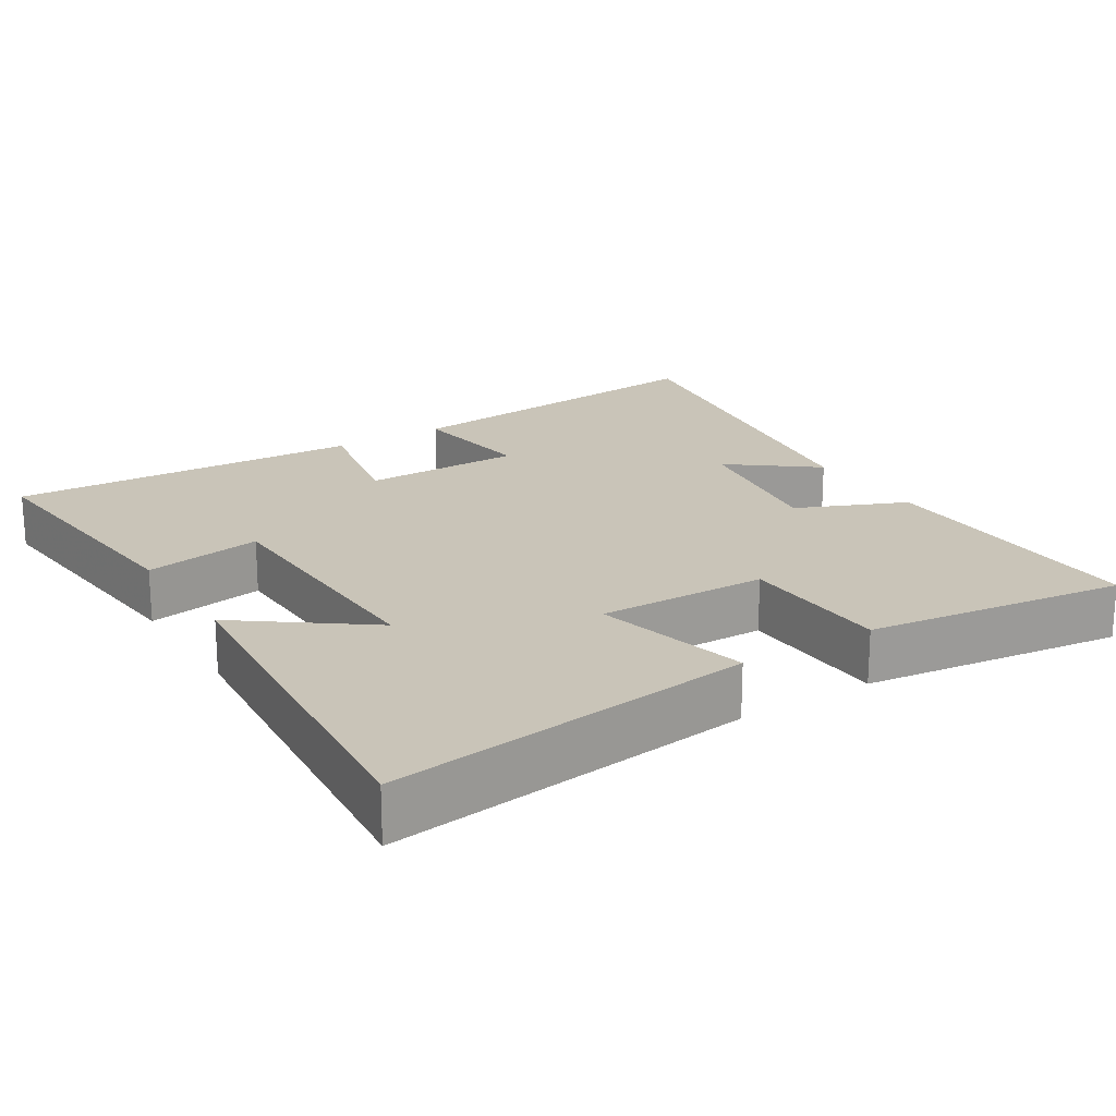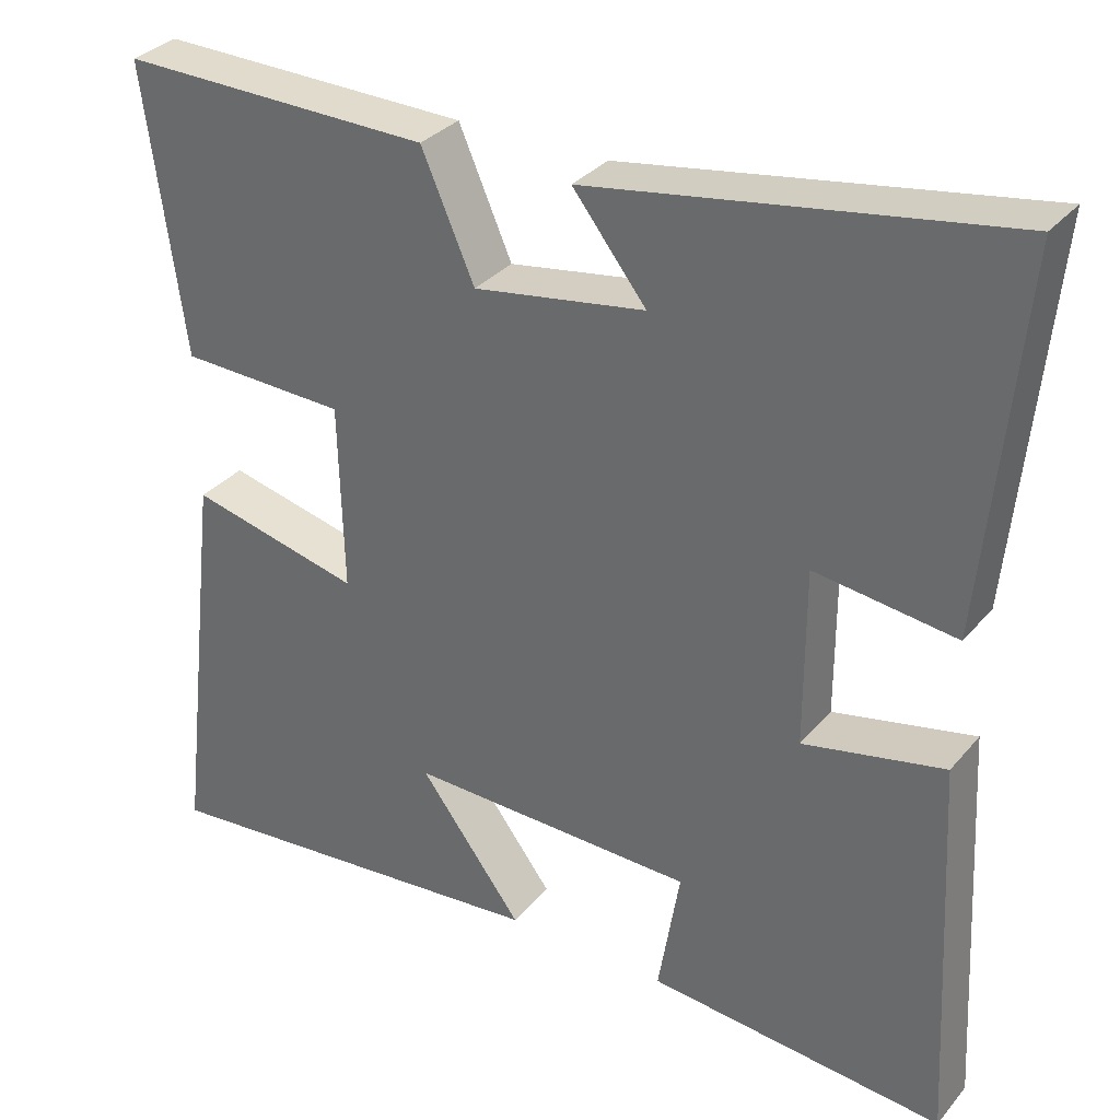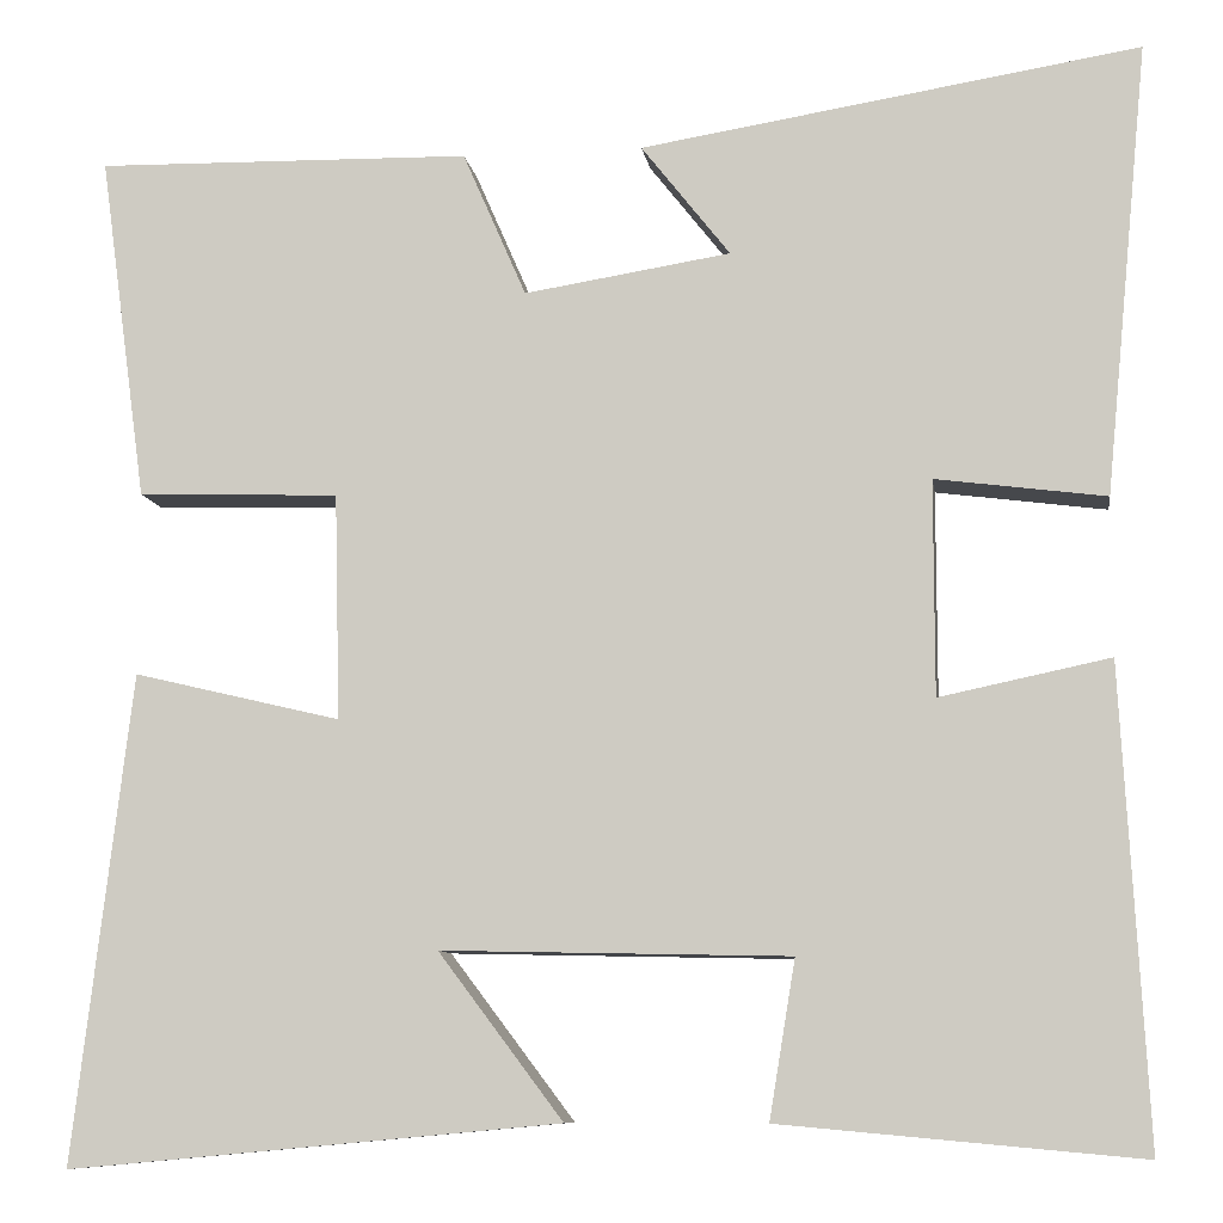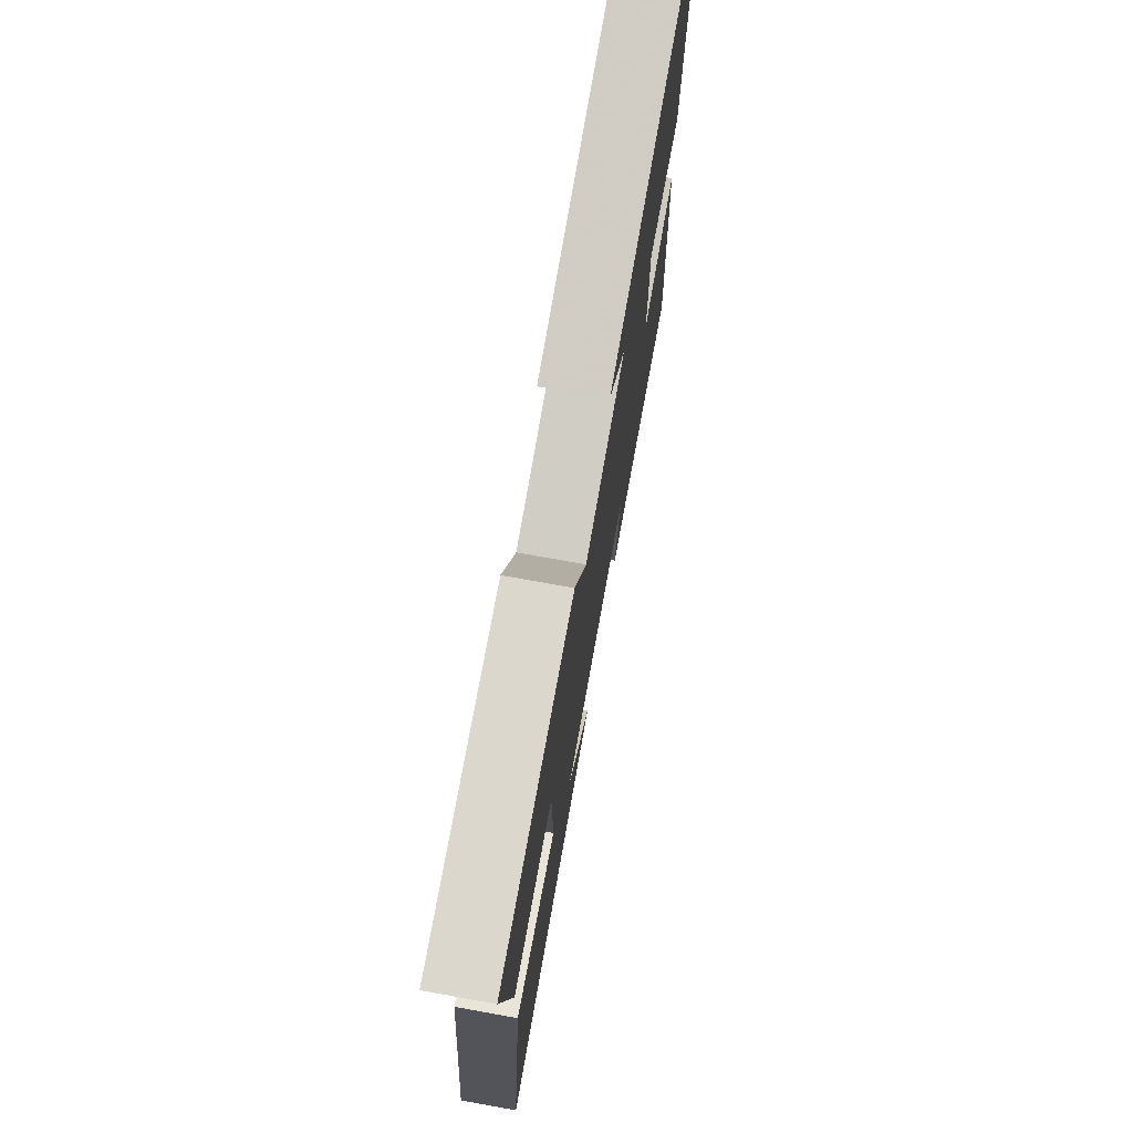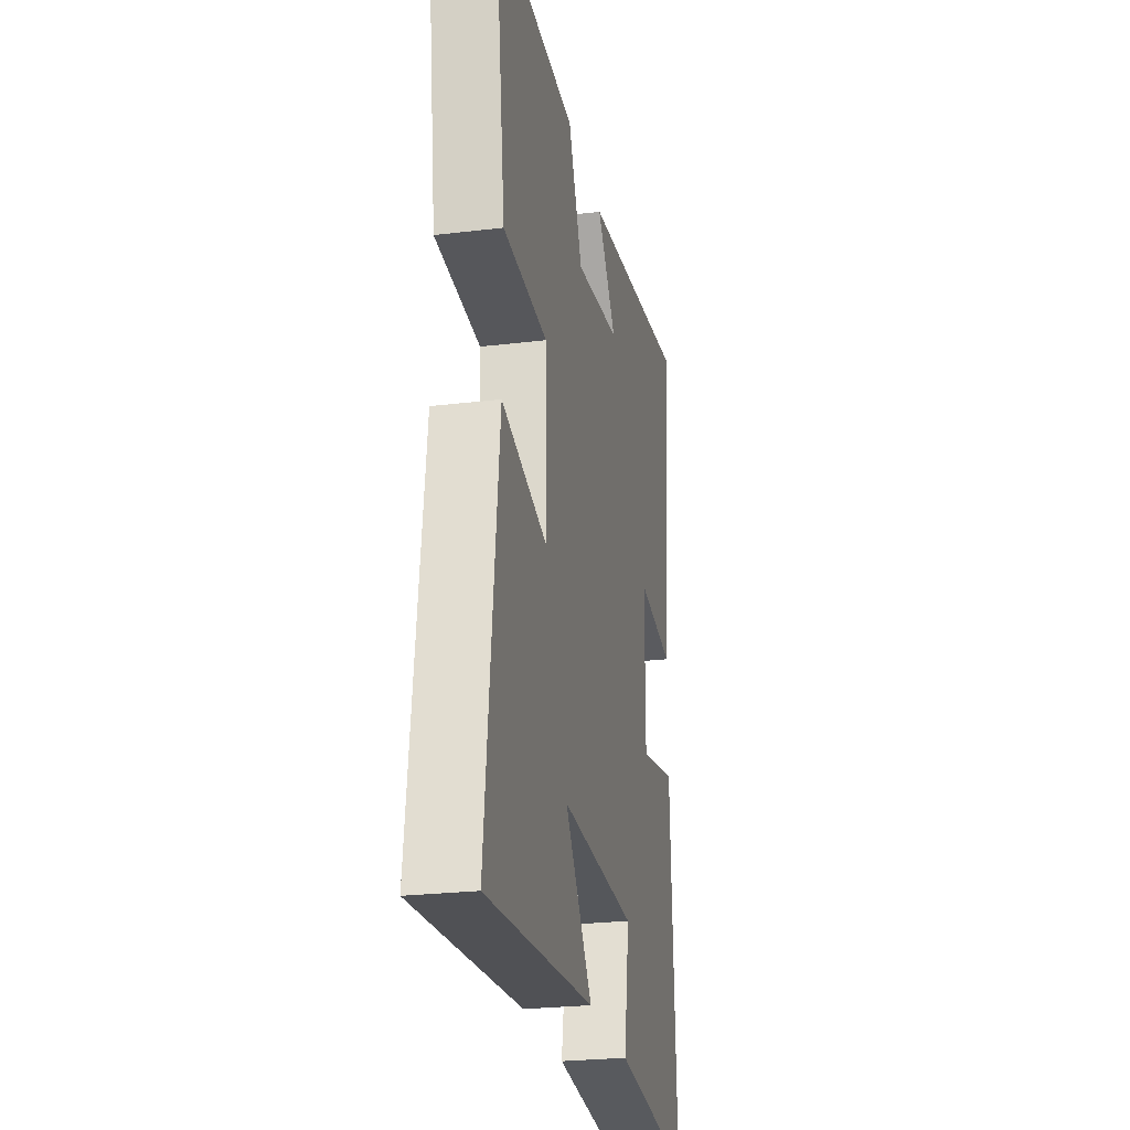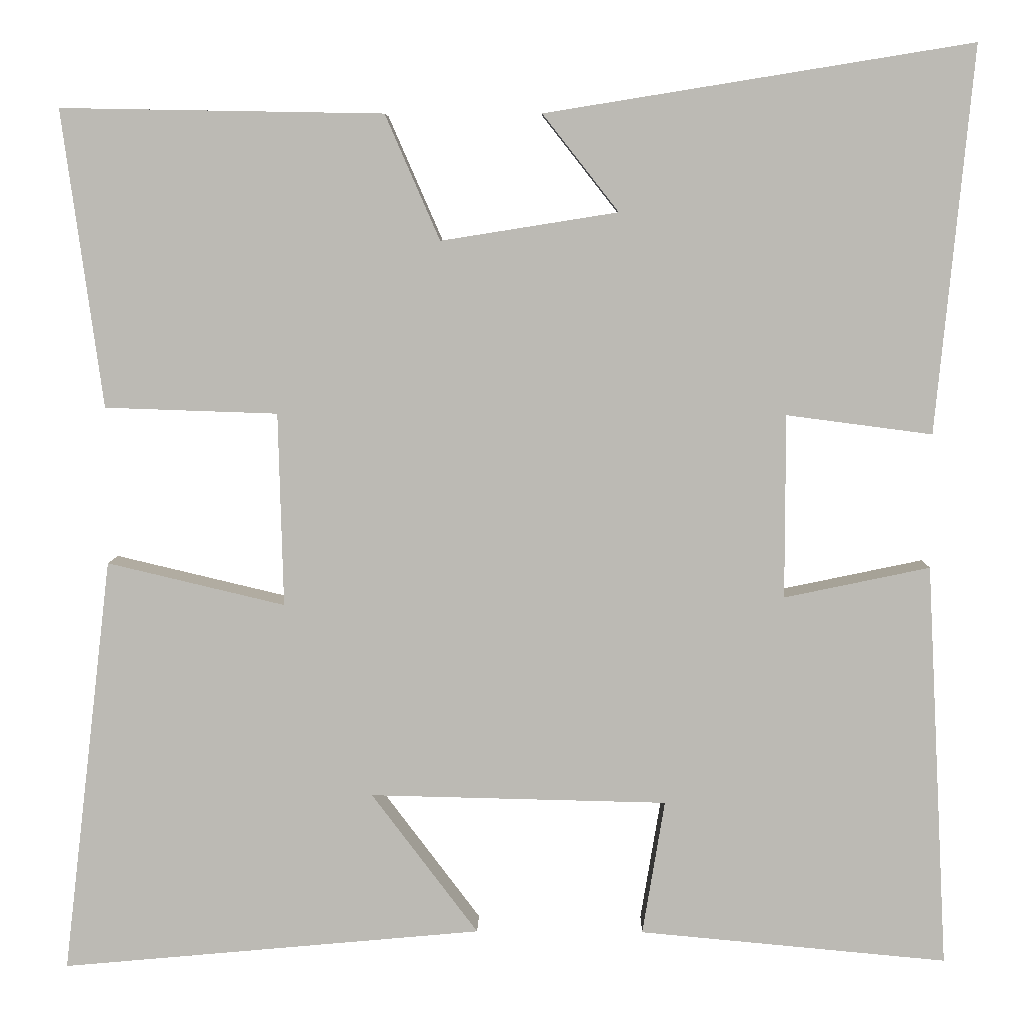
<metadata>
{"format":"obj","ext":"obj","renderer":"f3d","projection":"perspective","resolution":1024,"background":"white","views":[{"elev":20.1,"azim":-122.4,"up":"+Y"},{"elev":32.5,"azim":33.2,"up":"+Z"},{"elev":-9.1,"azim":8.3,"up":"+Z"},{"elev":74.4,"azim":-79.8,"up":"+Z"},{"elev":-25.4,"azim":-79.0,"up":"+Z"},{"elev":6.3,"azim":1.1,"up":"+Z"}]}
</metadata>
<code>
v 0.526 0.07 -0.534
v 0.154 0.07 -0.5
v 0.181 0.07 -0.337
v -0.179 0.07 -0.329
v -0.05 0.07 -0.5
v -0.56 0.07 -0.547
v -0.5 0.07 -0.042
v -0.285 0.07 -0.093
v -0.291 0.07 0.141
v -0.5 0.07 0.148
v -0.549 0.07 0.507
v -0.159 0.07 0.5
v -0.093 0.07 0.349
v 0.121 0.07 0.383
v 0.029 0.07 0.5
v 0.545 0.07 0.583
v 0.5 0.07 0.117
v 0.324 0.07 0.14
v 0.324 0.07 -0.082
v 0.5 0.07 -0.045
v 0.526 0 -0.534
v 0.154 0 -0.5
v 0.181 0 -0.337
v -0.179 0 -0.329
v -0.05 0 -0.5
v -0.56 0 -0.547
v -0.5 0 -0.042
v -0.285 0 -0.093
v -0.291 0 0.141
v -0.5 0 0.148
v -0.549 0 0.507
v -0.159 0 0.5
v -0.093 0 0.349
v 0.121 0 0.383
v 0.029 0 0.5
v 0.545 0 0.583
v 0.5 0 0.117
v 0.324 0 0.14
v 0.324 0 -0.082
v 0.5 0 -0.045
f 1 2 3
f 20 1 3
f 19 20 3
f 18 19 3 4
f 16 17 18
f 15 16 18
f 14 15 18
f 13 14 18 4
f 11 12 13
f 10 11 13
f 9 10 13
f 8 9 13 4
f 7 8 4
f 4 5 6 7
f 23 22 21
f 23 21 40
f 23 40 39
f 24 23 39 38
f 38 37 36
f 38 36 35
f 38 35 34
f 24 38 34 33
f 33 32 31
f 33 31 30
f 33 30 29
f 24 33 29 28
f 24 28 27
f 27 26 25 24
f 1 21 22 2
f 2 22 23 3
f 3 23 24 4
f 4 24 25 5
f 5 25 26 6
f 6 26 27 7
f 7 27 28 8
f 8 28 29 9
f 9 29 30 10
f 10 30 31 11
f 11 31 32 12
f 12 32 33 13
f 13 33 34 14
f 14 34 35 15
f 15 35 36 16
f 16 36 37 17
f 17 37 38 18
f 18 38 39 19
f 19 39 40 20
f 20 40 21 1

</code>
